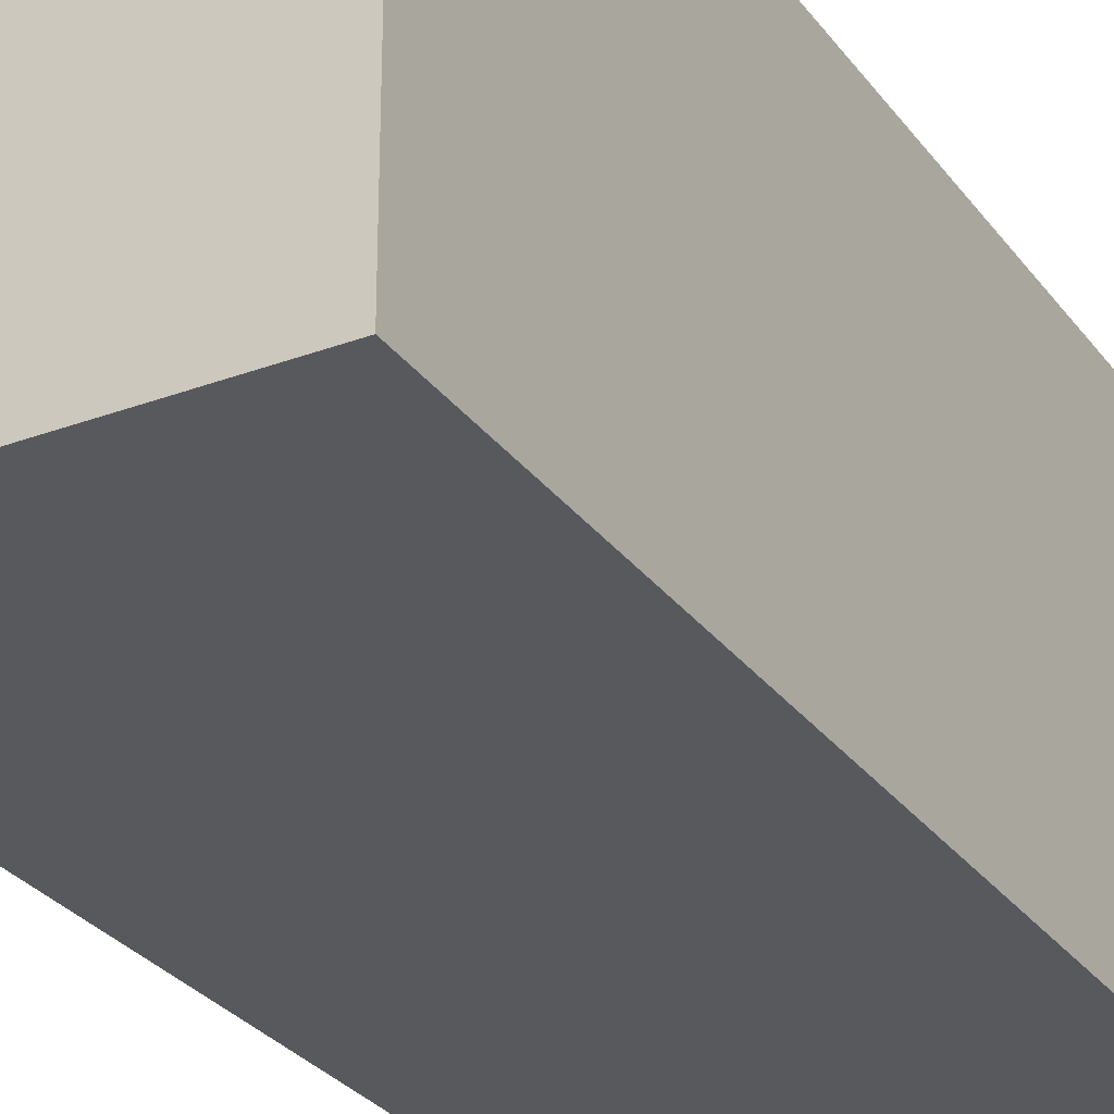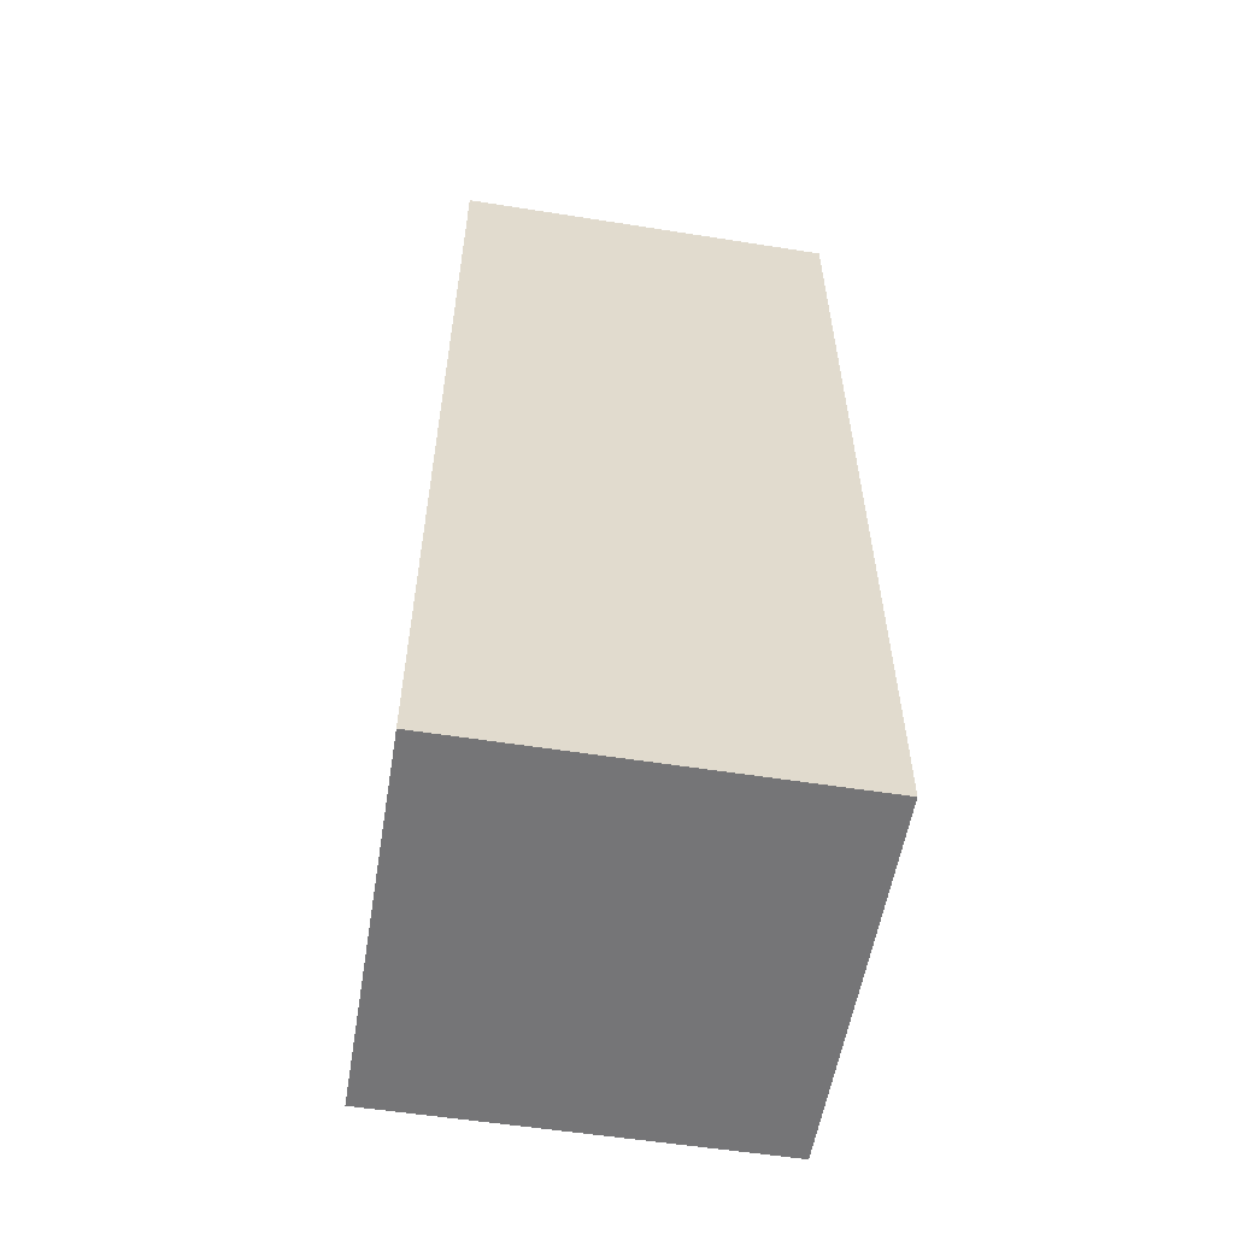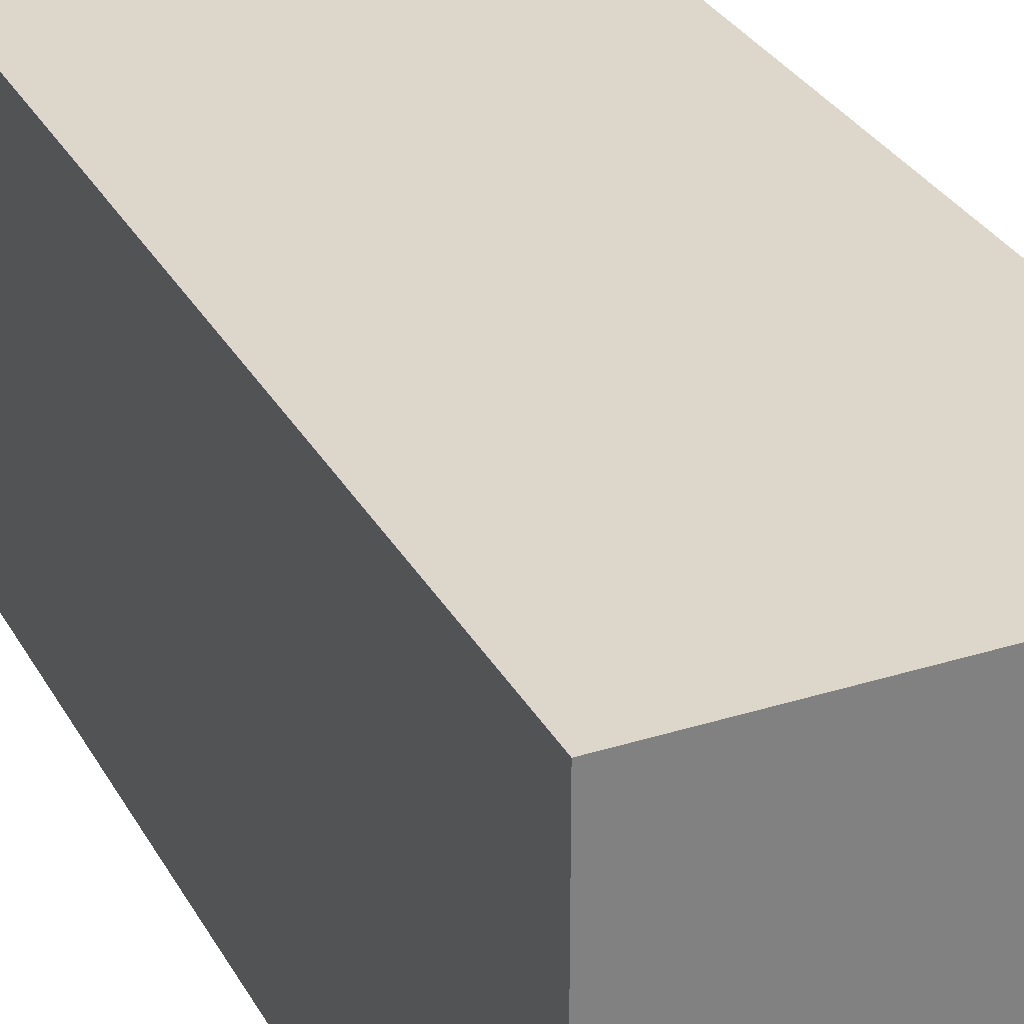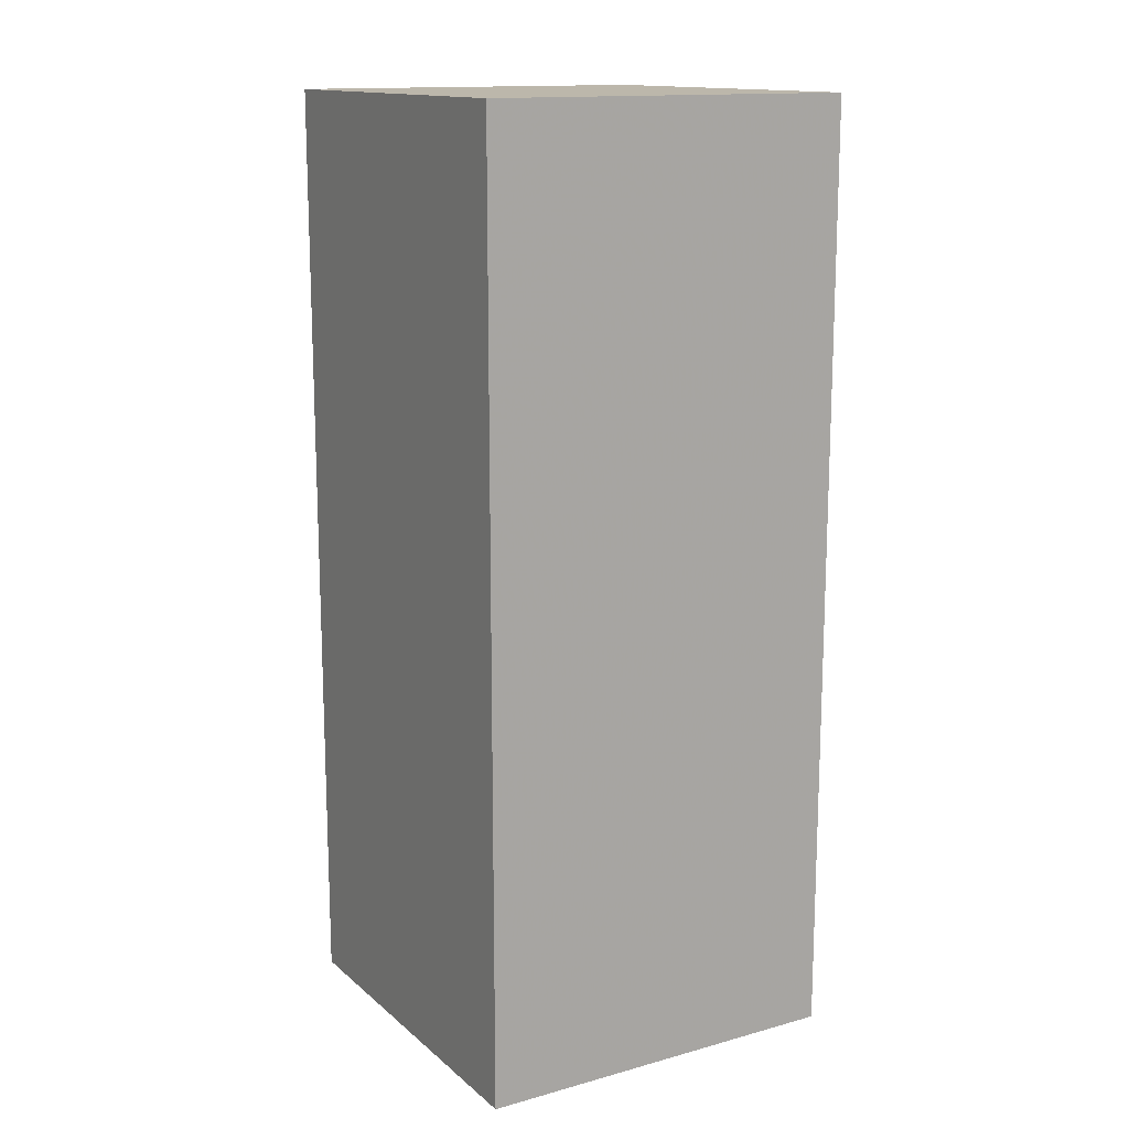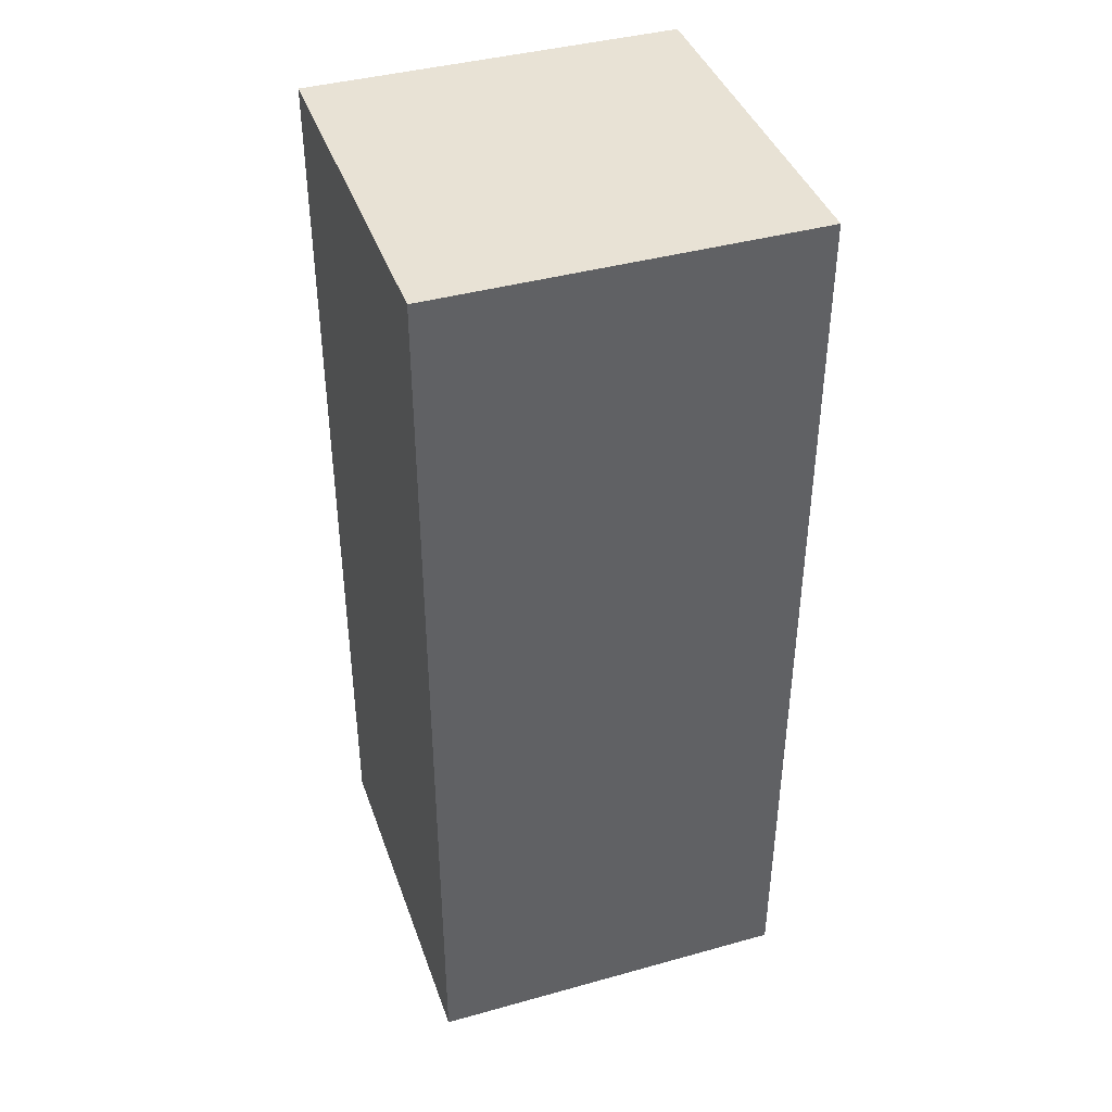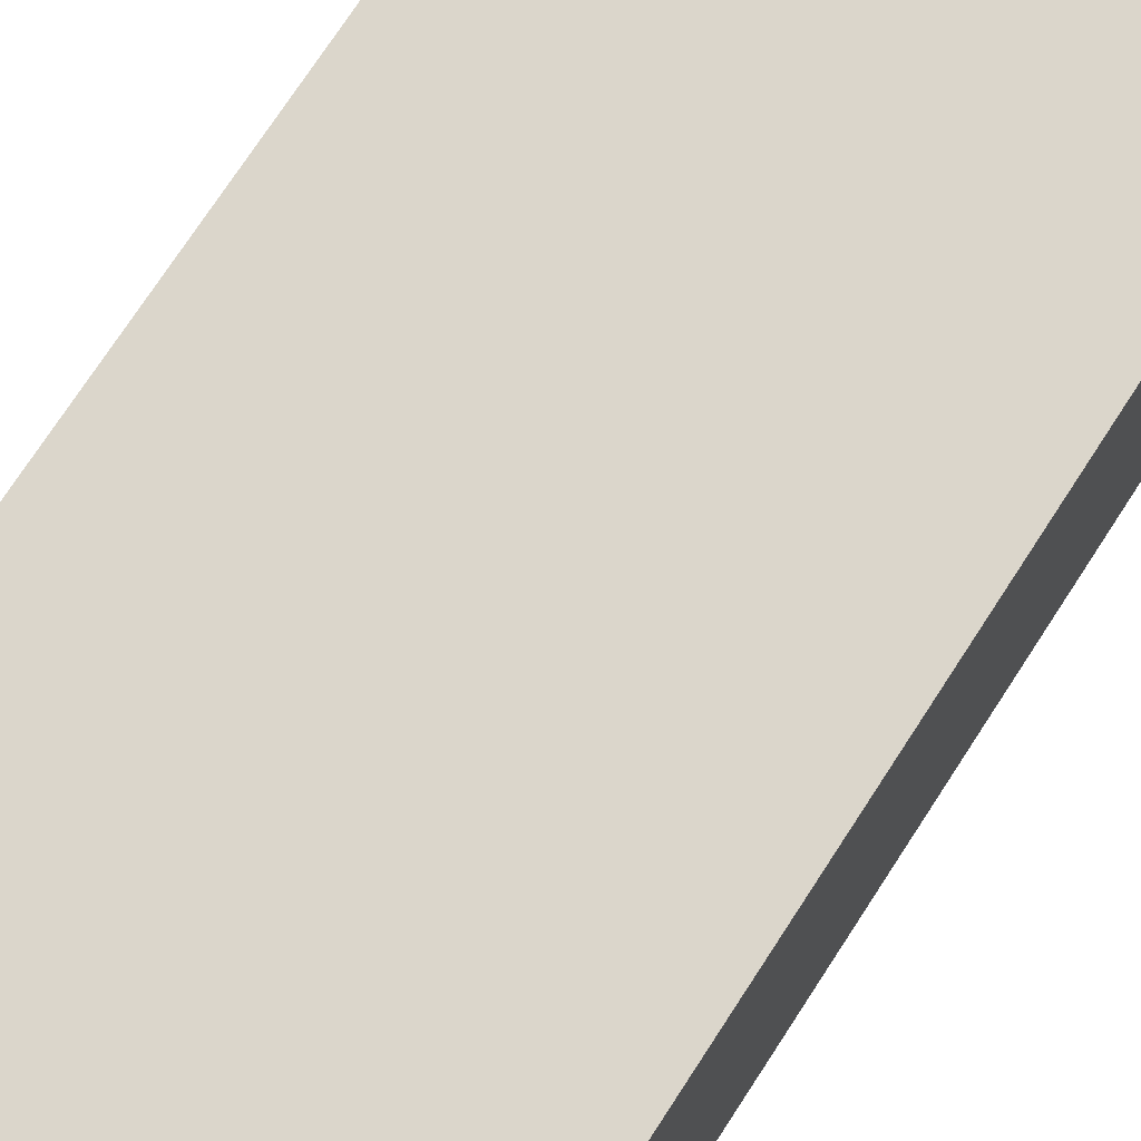
<metadata>
{"format":"obj","ext":"obj","renderer":"f3d","projection":"perspective","resolution":1024,"background":"white","views":[{"elev":-29.0,"azim":-150.9,"up":"+Z"},{"elev":-56.6,"azim":-99.3,"up":"+Y"},{"elev":30.5,"azim":155.6,"up":"+Z"},{"elev":14.4,"azim":59.3,"up":"+Y"},{"elev":40.9,"azim":-108.7,"up":"+Y"},{"elev":73.5,"azim":33.0,"up":"+Z"}]}
</metadata>
<code>
v 0.3 2.848e-16 -1.837e-17
v 7.121e-16 -0.75 4.592e-17
v 0 0 0
v 0.3 -0.75 2.755e-17
v 0.3 2.848e-16 0.3
v 0.3 -0.75 0.3
v 0 0 0.3
v 7.121e-16 -0.75 0.3
f 1 2 3
f 1 4 2
f 5 4 1
f 5 6 4
f 7 6 5
f 7 8 6
f 3 8 7
f 3 2 8
f 5 1 3
f 5 3 7
f 6 2 4
f 6 8 2

</code>
